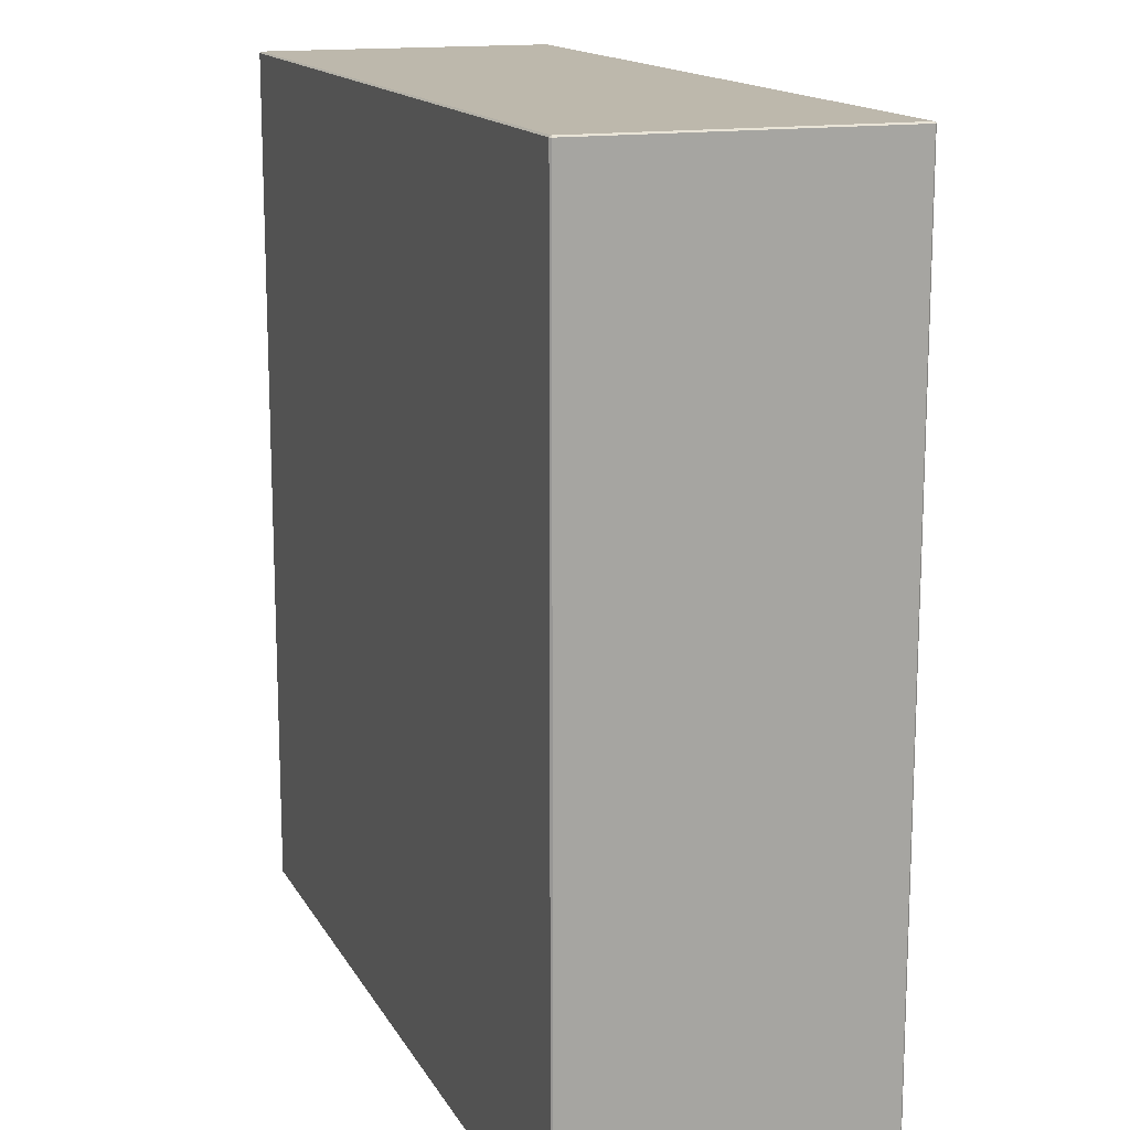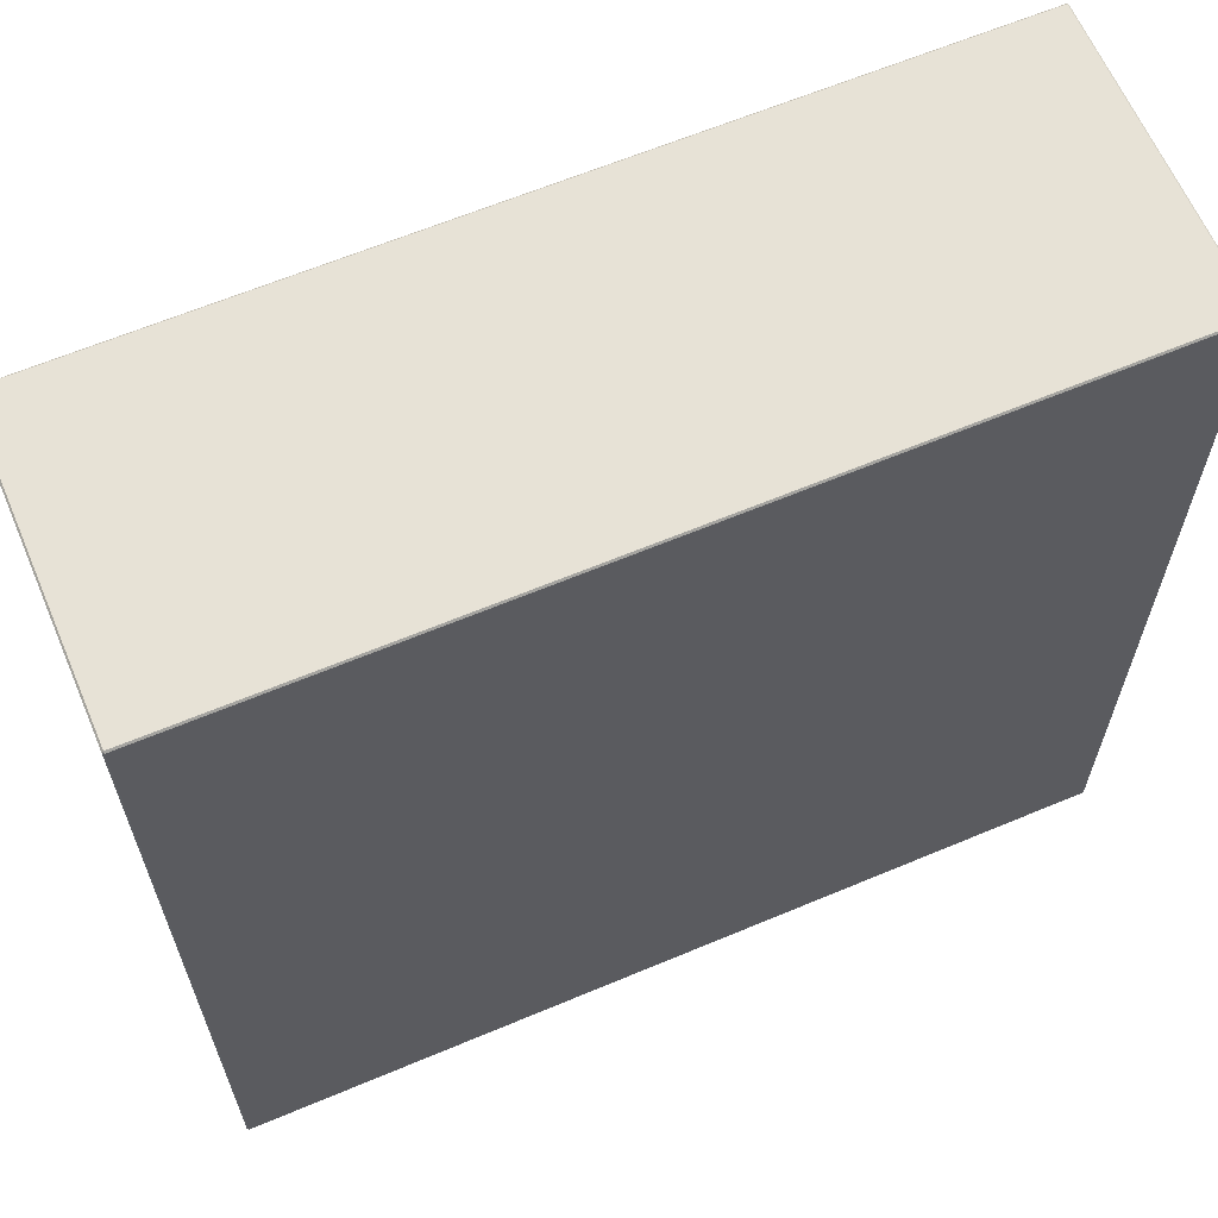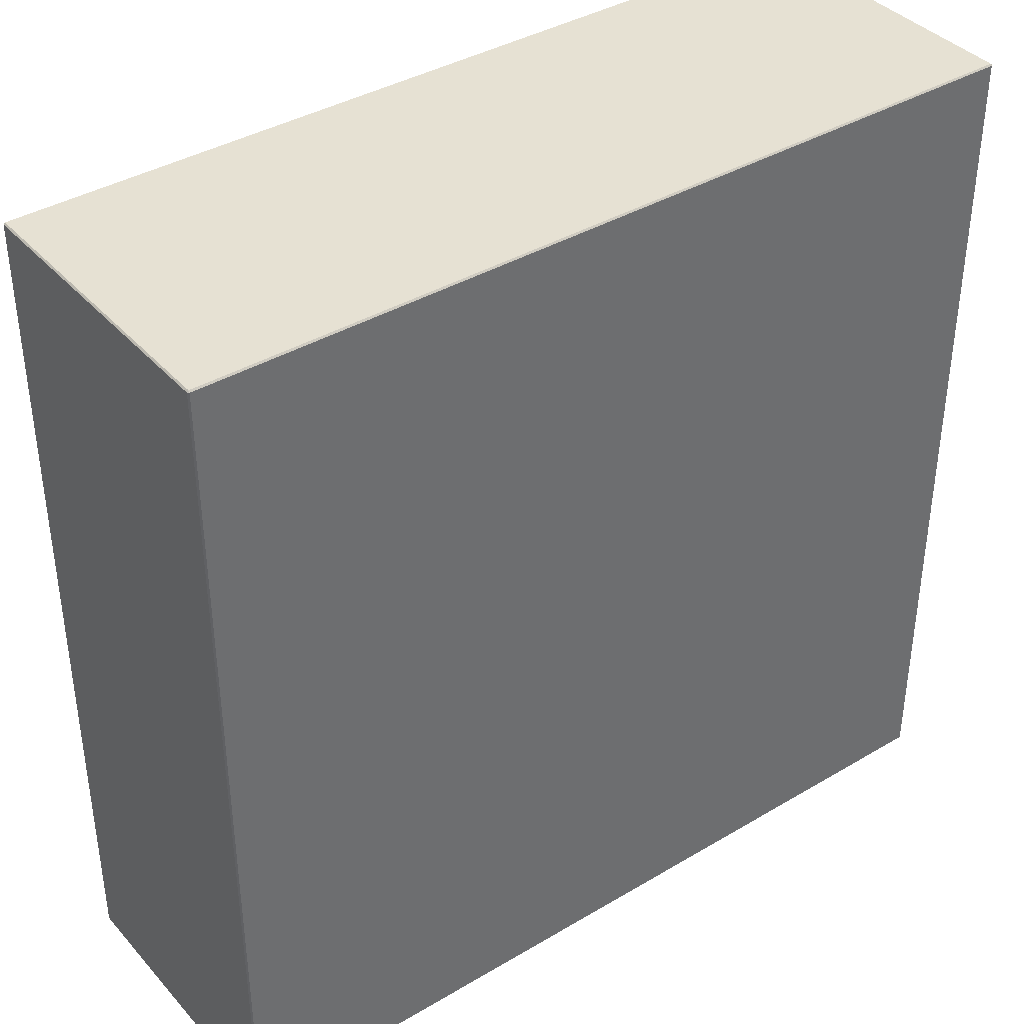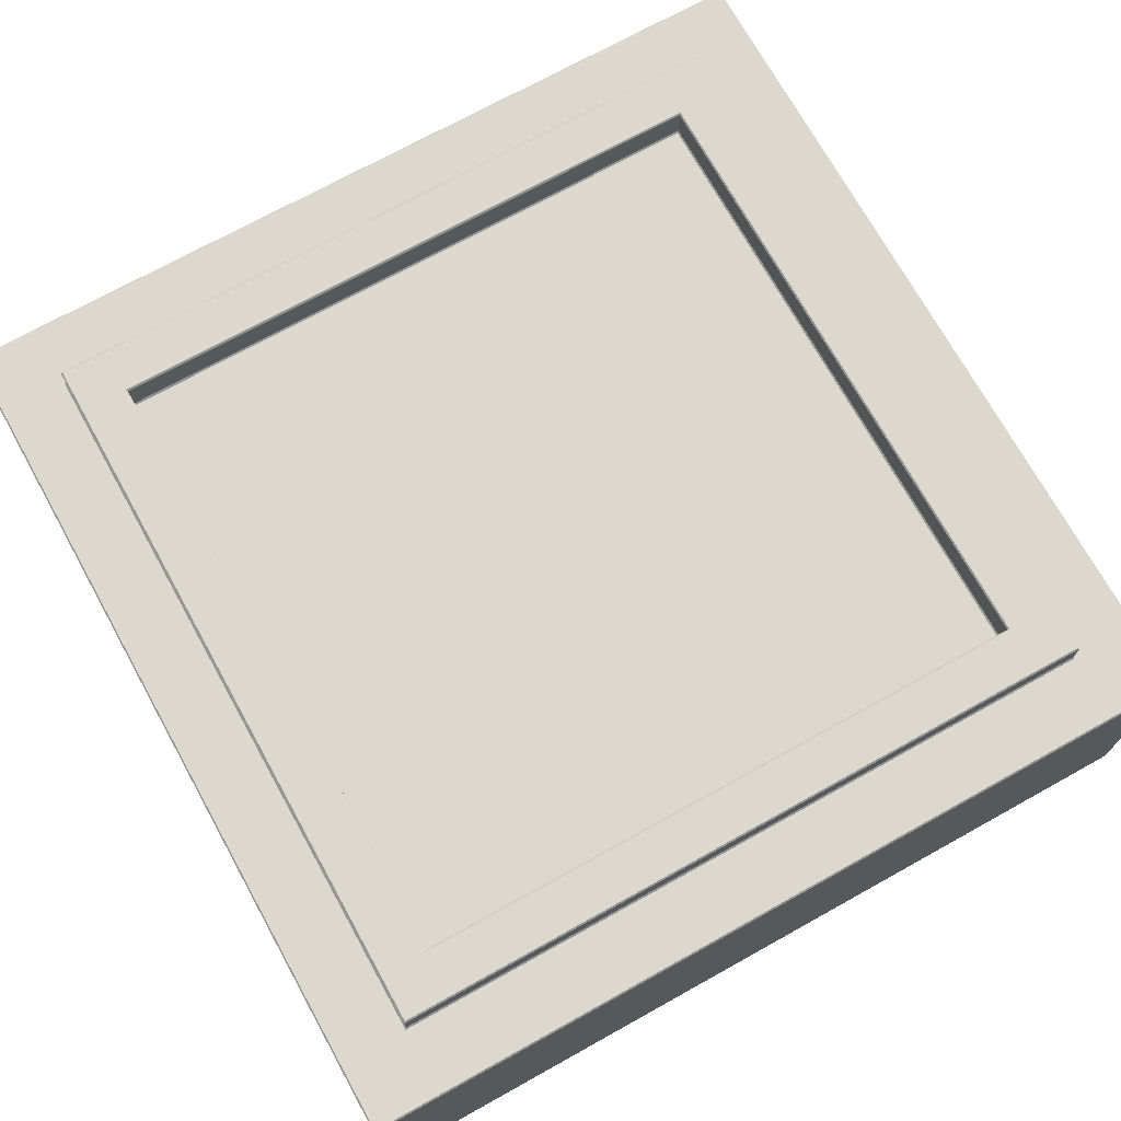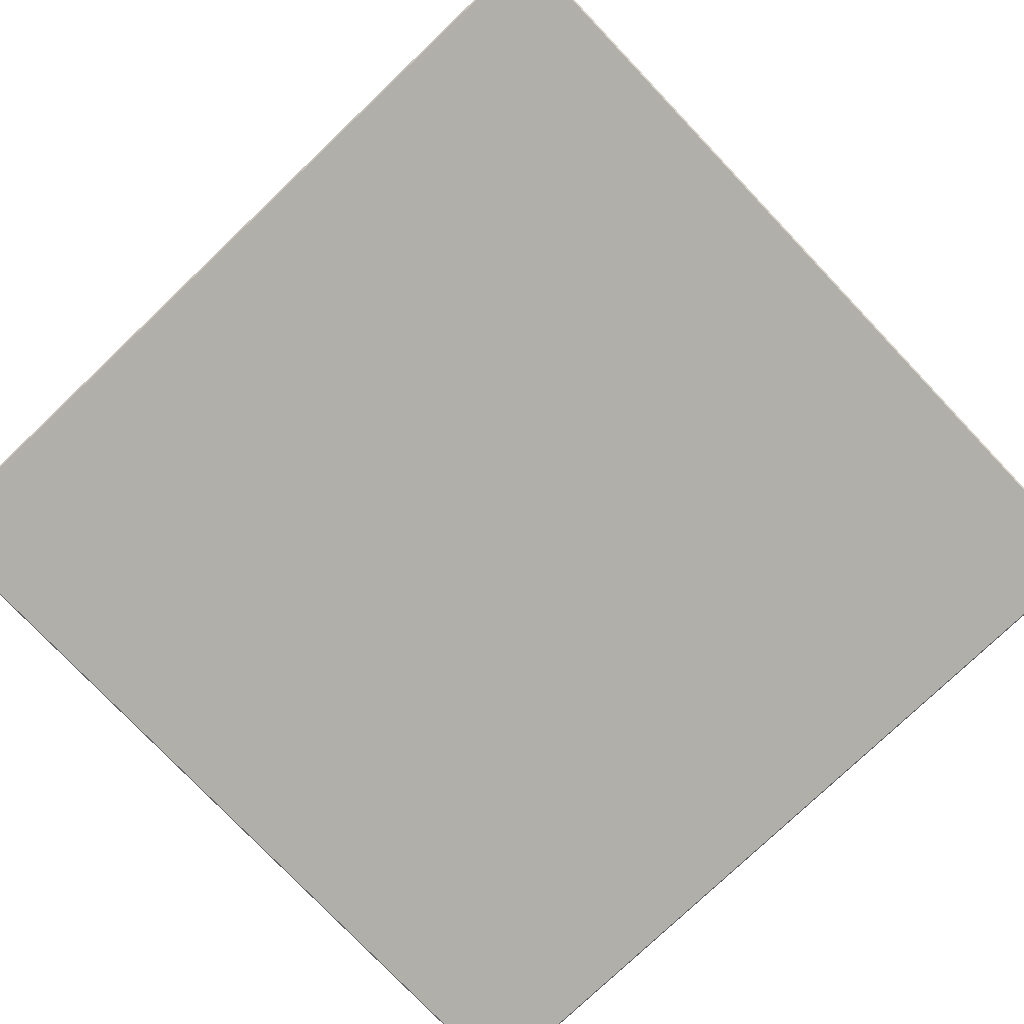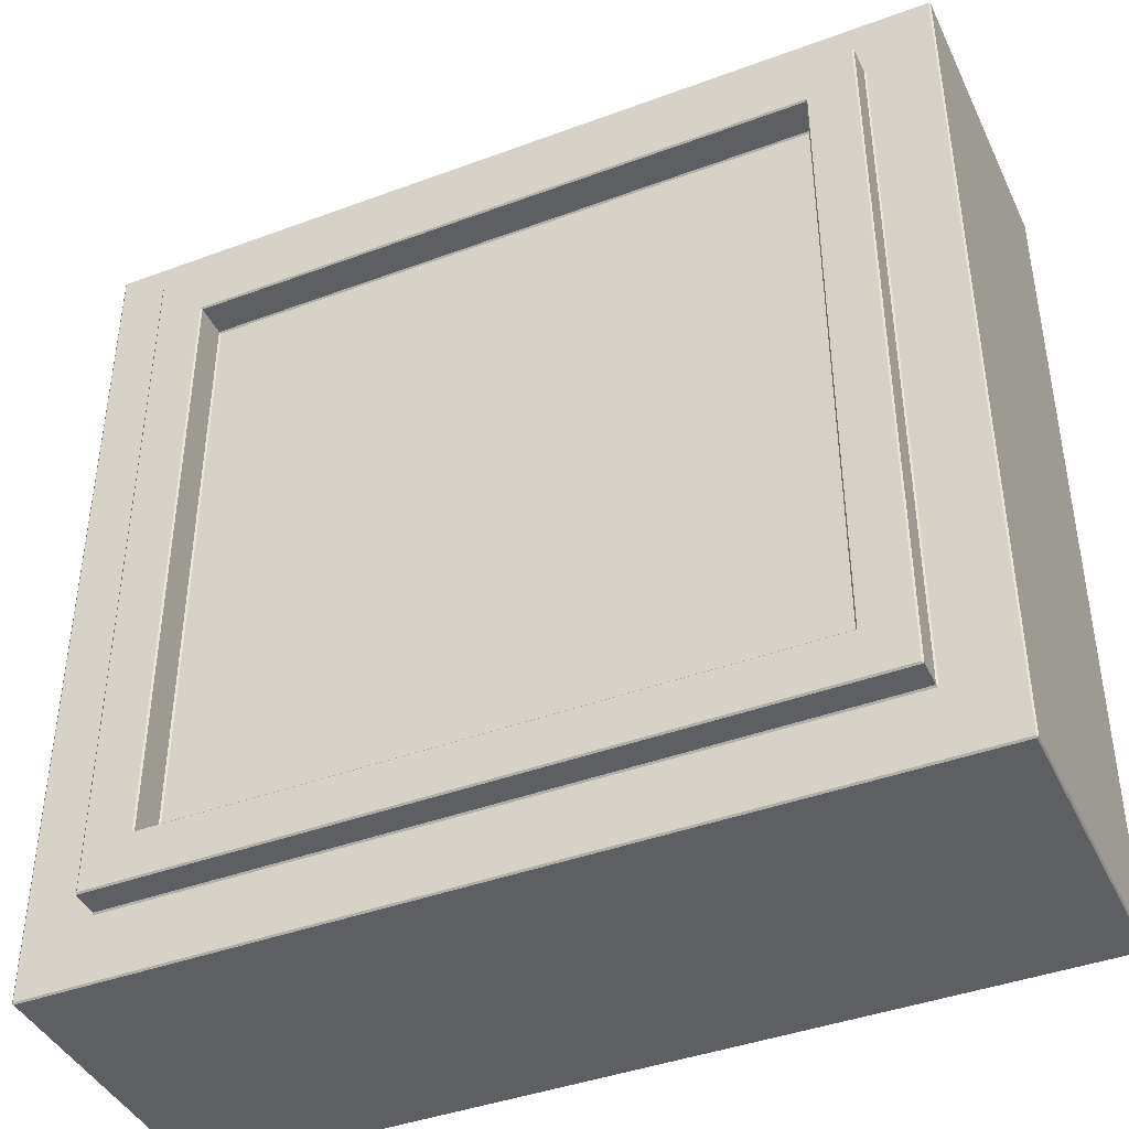
<metadata>
{"format":"obj","ext":"obj","renderer":"f3d","projection":"perspective","resolution":1024,"background":"white","views":[{"elev":14.8,"azim":-109.7,"up":"+Y"},{"elev":63.5,"azim":157.0,"up":"+Y"},{"elev":38.8,"azim":143.3,"up":"+Y"},{"elev":72.2,"azim":61.0,"up":"+Z"},{"elev":-78.0,"azim":133.6,"up":"+Z"},{"elev":-41.7,"azim":24.1,"up":"+Y"}]}
</metadata>
<code>
g default
v 84.89 -0.2986 0
v 84.89 0 -0.2986
v 85.19 0 0
v -85.19 0 0
v -84.89 0 -0.2986
v -84.89 -0.2986 0
v 85.19 169.8 0
v 84.89 169.8 -0.2986
v 84.89 170.1 0
v -84.89 170.1 0
v -84.89 169.8 -0.2986
v -85.19 169.8 0
v 85.19 169.8 58.91
v 84.89 170.1 58.91
v 84.89 169.8 59.21
v -84.89 170.1 58.91
v -85.19 169.8 58.91
v -84.89 169.8 59.21
v 84.89 -0.2986 58.91
v 85.19 0 58.91
v 84.89 0 59.21
v -85.19 0 58.91
v -84.89 -0.2986 58.91
v -84.89 0 59.21
v 71.78 156.7 59.21
v 71.48 156.4 59.51
v -71.78 156.7 59.21
v -71.48 156.4 59.51
v -71.78 13.11 59.21
v -71.48 13.41 59.51
v 71.78 13.11 59.21
v 71.48 13.41 59.51
v 71.48 156.4 64.88
v 71.18 156.1 65.18
v -71.48 156.4 64.88
v -71.18 156.1 65.18
v -71.48 13.41 64.88
v -71.18 13.71 65.18
v 71.48 13.41 64.88
v 71.18 13.71 65.18
v 62.02 146.9 65.18
v 61.72 146.6 64.88
v -62.02 146.9 65.18
v -61.72 146.6 64.88
v -62.02 22.87 65.18
v -61.72 23.16 64.88
v 62.02 22.87 65.18
v 61.72 23.16 64.88
v 61.72 146.6 58.37
v 61.43 146.3 58.07
v -61.43 146.3 58.07
v -61.72 146.6 58.37
v -61.43 23.46 58.07
v -61.72 23.16 58.37
v 61.43 23.46 58.07
v 61.72 23.16 58.37
g pCube12
f 1 3 20 19
f 2 1 6 5
f 3 2 8 7
f 4 6 23 22
f 5 4 12 11
f 7 9 14 13
f 9 8 11 10
f 10 12 17 16
f 13 15 21 20
f 15 14 16 18
f 18 17 22 24
f 19 21 24 23
f 25 26 32 31
f 26 25 27 28
f 28 27 29 30
f 30 29 31 32
f 33 34 40 39
f 34 33 35 36
f 36 35 37 38
f 38 37 39 40
f 41 42 48 47
f 42 41 43 44
f 44 43 45 46
f 46 45 47 48
f 49 50 55 56
f 50 49 52 51
f 51 52 54 53
f 53 54 56 55
f 2 5 11 8
f 9 10 16 14
f 50 51 53 55
f 19 23 6 1
f 4 22 17 12
f 20 3 7 13
f 15 18 27 25
f 18 24 29 27
f 24 21 31 29
f 21 15 25 31
f 26 28 35 33
f 28 30 37 35
f 30 32 39 37
f 32 26 33 39
f 34 36 43 41
f 36 38 45 43
f 38 40 47 45
f 40 34 41 47
f 42 44 52 49
f 44 46 54 52
f 46 48 56 54
f 48 42 49 56
f 1 2 3
f 4 5 6
f 7 8 9
f 10 11 12
f 13 14 15
f 16 17 18
f 19 20 21
f 22 23 24

</code>
